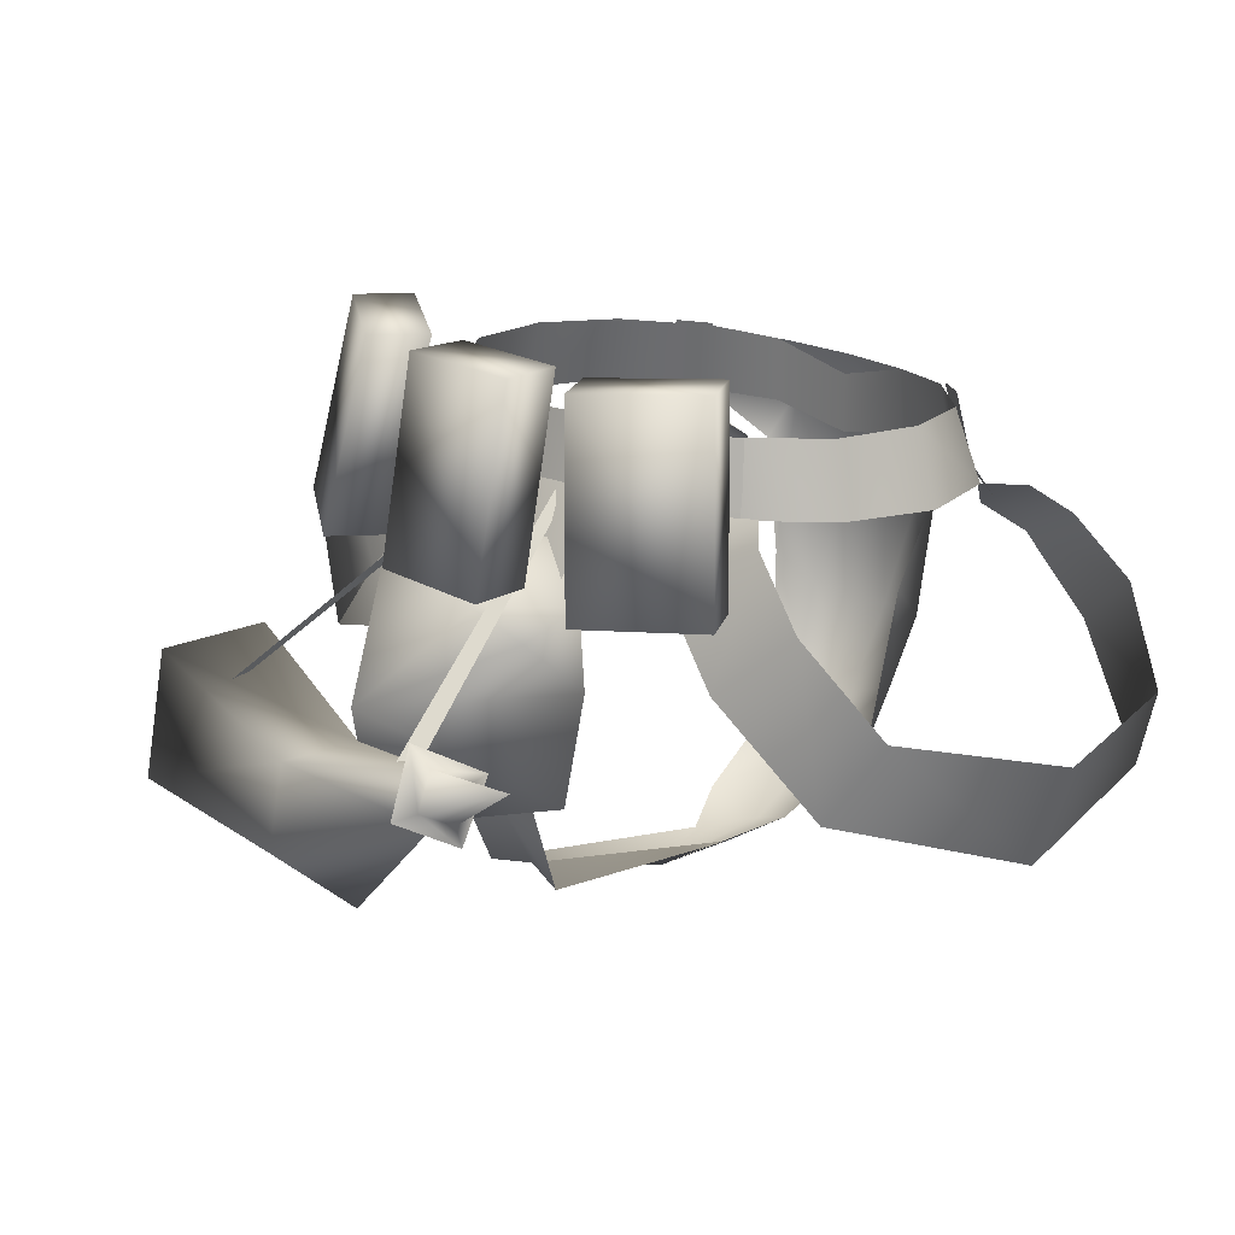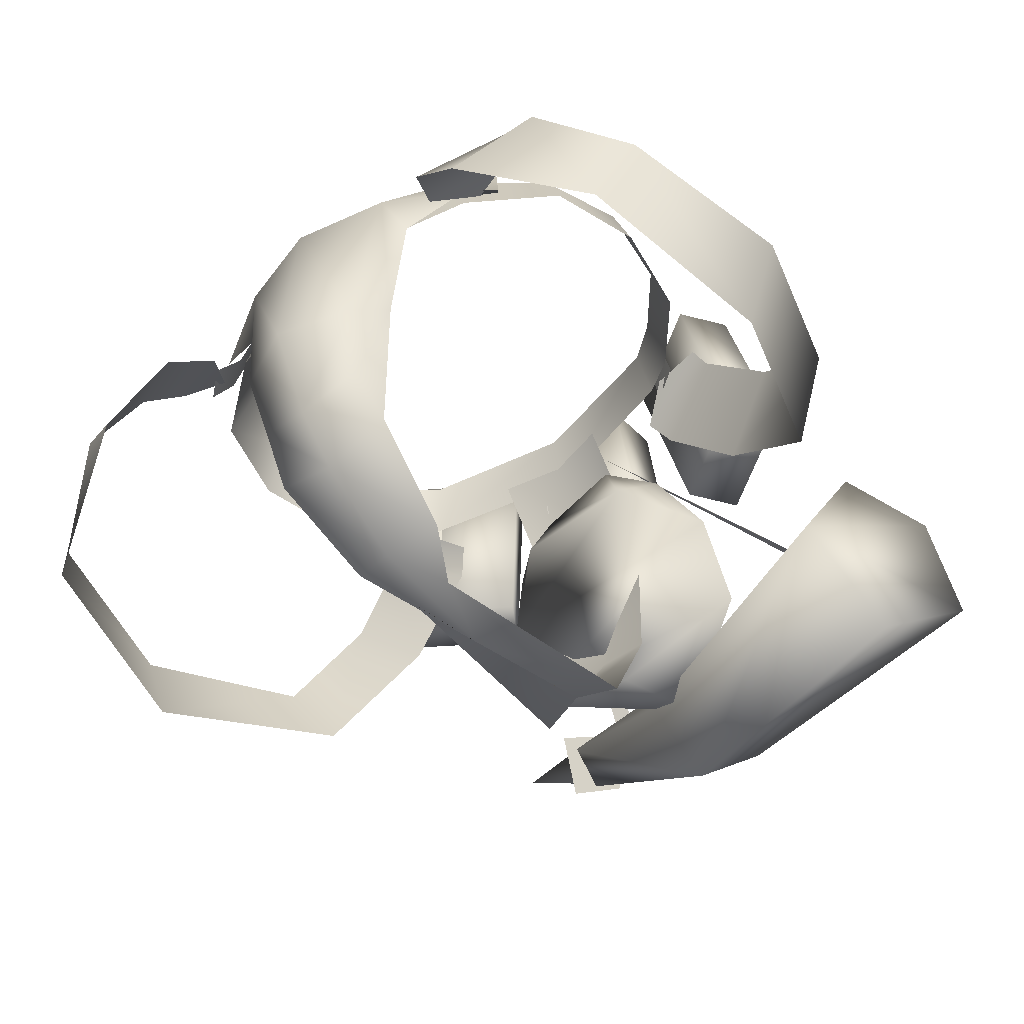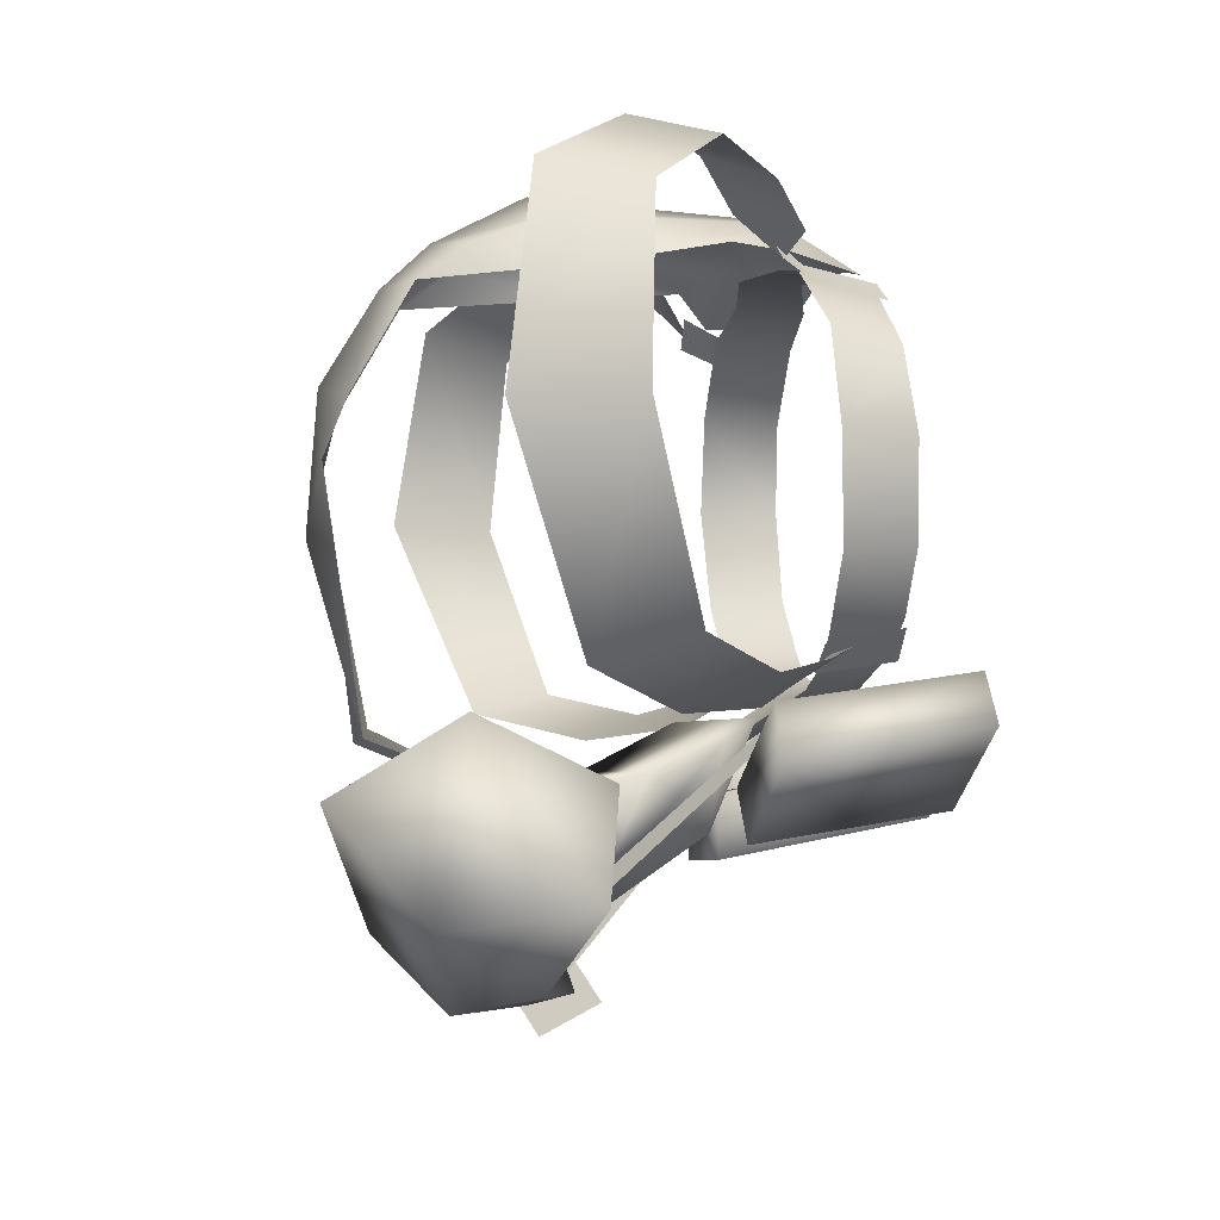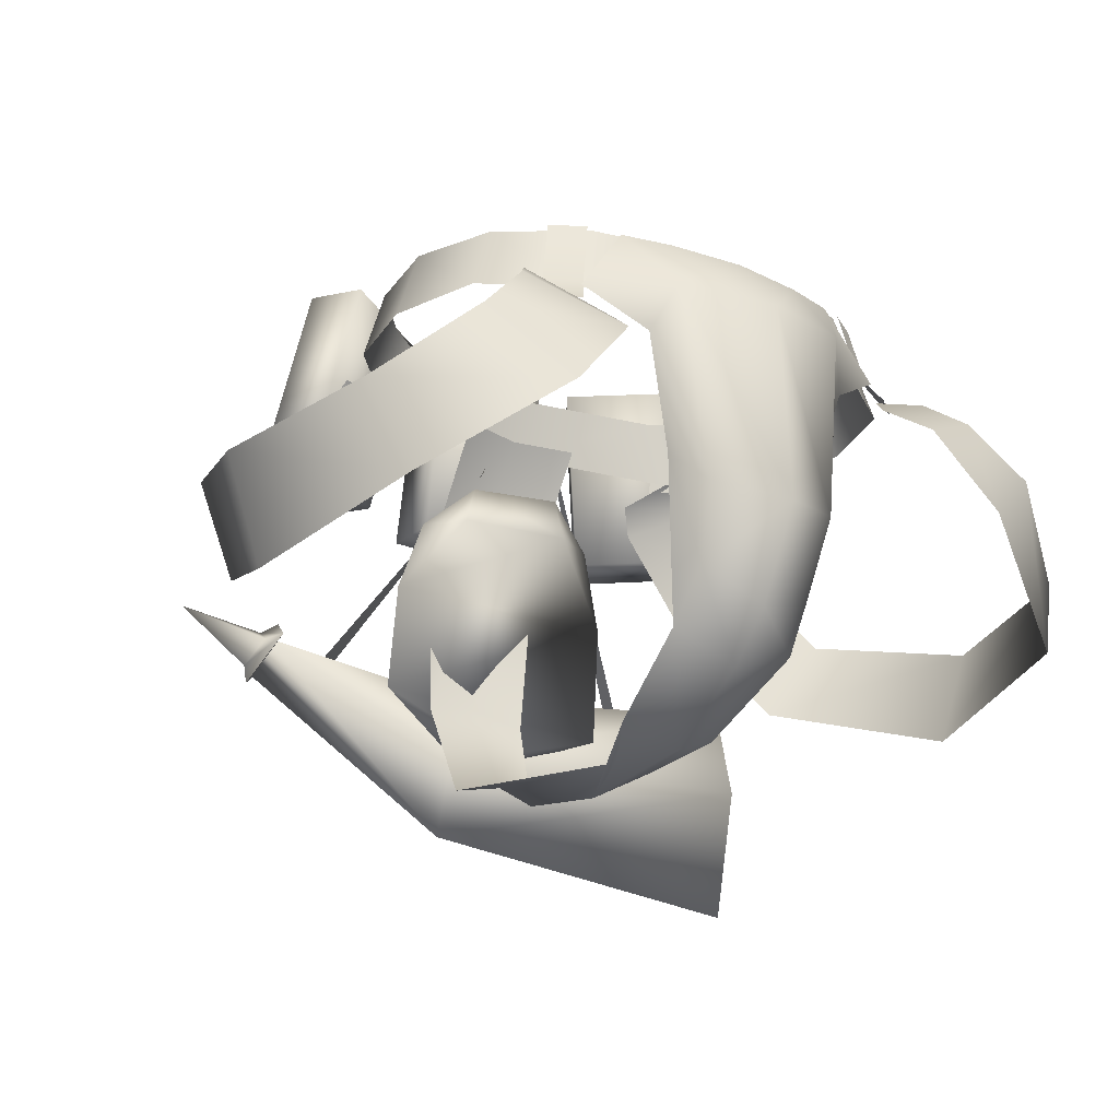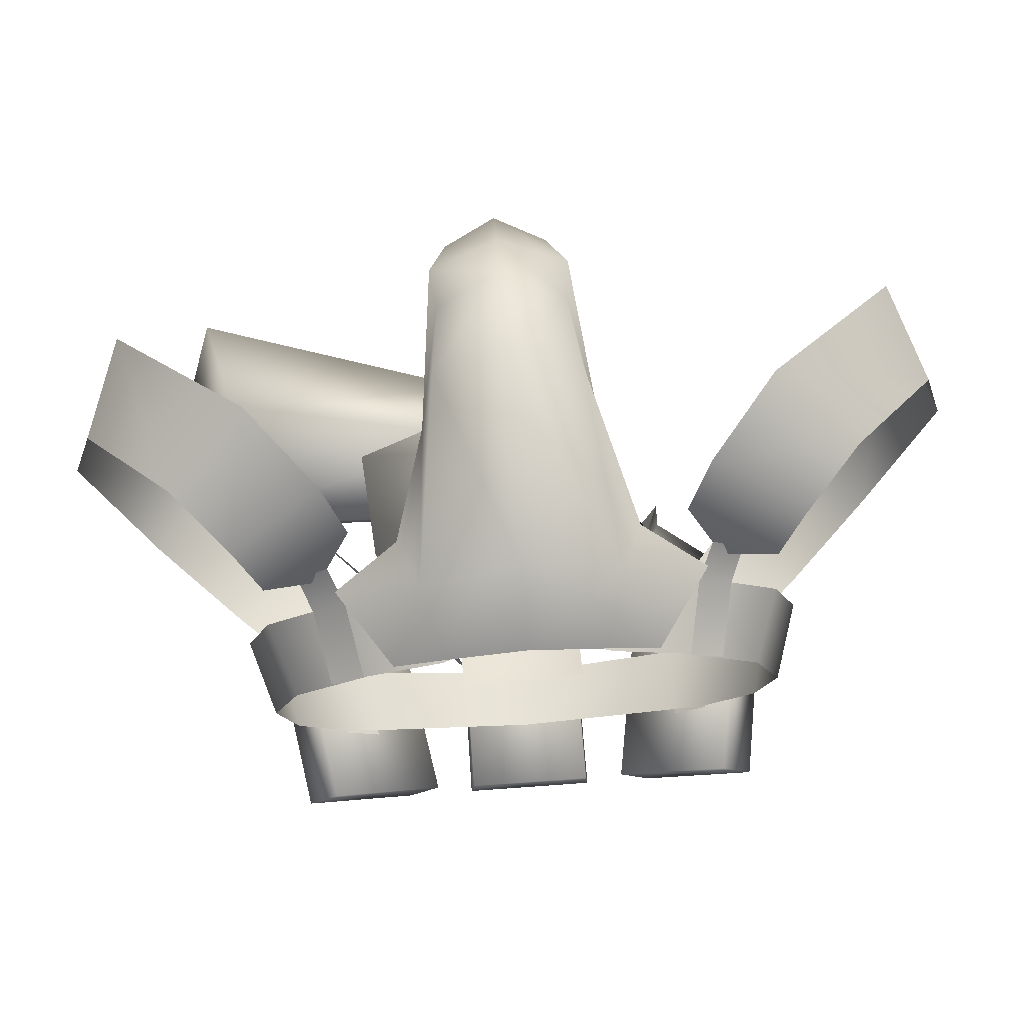
<metadata>
{"format":"obj","ext":"obj","renderer":"f3d","projection":"perspective","resolution":1024,"background":"white","views":[{"elev":20.2,"azim":-132.7,"up":"+Y"},{"elev":-52.3,"azim":39.6,"up":"+Y"},{"elev":-5.4,"azim":79.7,"up":"+Z"},{"elev":-23.8,"azim":-34.3,"up":"+Y"},{"elev":77.9,"azim":175.9,"up":"+Z"}]}
</metadata>
<code>
g mesh00
v 11.64 1.805 -8.676
v 15 2.364 -8.45
v 9.271 0.04748 -10.44
v 15.64 0.9972 -9.149
v 10.32 -1.617 -11.52
v 12.44 -0.6992 13.3
v 10.35 -3.073 16.2
v 15.81 -0.262 14.15
v 11.76 -5.276 19.13
v 17.44 -2.196 16.54
f 1 2 3
f 3 2 4
f 3 4 5
f 6 7 8
f 8 7 9
f 8 9 10
v -11.64 1.805 -8.676
v -9.271 0.04748 -10.44
v -15 2.364 -8.45
v -10.32 -1.617 -11.52
v -15.64 0.9972 -9.149
v -12.44 -0.6992 13.3
v -15.81 -0.262 14.15
v -10.35 -3.073 16.2
v -17.44 -2.196 16.54
v -11.76 -5.276 19.13
f 11 12 13
f 13 12 14
f 13 14 15
f 16 17 18
f 18 17 19
f 18 19 20
v 4.22 -2.675 -19.87
v 4.029 9.858 -13.61
v 3.995 -2.667 -16.09
v 17.84 -2.052 -14.64
v 13.62 10.27 -9.518
v 15.77 -2.152 -11.49
v -6.173 0.6656 16.8
v -11.48 0.113 13.96
v -7.468 -2.477 15.35
v 0 3.493 14.62
v 5.433 0.7066 14.22
v 5.239 4.952 13.92
v 0 2.238 -11.84
v 10.05 6.037 -8.248
v 10.67 1.839 -9.01
v 0 -2.996 -14.92
v 4.251 2.855 -9.857
v 4.251 -3.303 -13.88
v 6.173 0.6656 16.8
v 5.47 -9.747 14.33
v 7.468 -2.477 15.35
v 8.694 9.888 -17.11
v 6.595 9.767 -13.87
v 15.7 10.38 -12.66
v 13.62 10.27 -9.518
v -4.261 9.861 -17.39
v -4.029 9.858 -13.61
v 4.261 9.861 -17.39
v 4.029 9.858 -13.61
v -13.62 10.27 -9.518
v -6.595 9.767 -13.87
v -8.694 9.888 -17.11
v -13.62 10.27 -9.518
v -15.7 10.38 -12.66
v -15.77 -2.152 -11.49
v -17.84 -2.052 -14.64
v -6.595 9.767 -13.87
v -13.62 10.27 -9.518
v -8.755 -2.635 -15.87
v -10.85 -2.52 -19.1
v -17.84 -2.052 -14.64
v -15.7 10.38 -12.66
v -15.77 -2.152 -11.49
v -10.85 -2.52 -19.1
v -10.85 -2.52 -19.1
v -8.694 9.888 -17.11
v -8.755 -2.635 -15.87
v -6.595 9.767 -13.87
v -4.029 9.858 -13.61
v -4.261 9.861 -17.39
v -3.995 -2.667 -16.09
v -4.22 -2.675 -19.87
v 6.595 9.767 -13.87
v 8.694 9.888 -17.11
v 8.755 -2.635 -15.87
v 10.85 -2.52 -19.1
v 4.22 -2.675 -19.87
v 3.995 -2.667 -16.09
v -4.22 -2.675 -19.87
v 4.029 9.858 -13.61
v -4.029 9.858 -13.61
v -3.995 -2.667 -16.09
v 13.62 10.27 -9.518
v 6.595 9.767 -13.87
v 15.77 -2.152 -11.49
v 15.7 10.38 -12.66
v 10.85 -2.52 -19.1
v 8.755 -2.635 -15.87
v 17.84 -2.052 -14.64
v 10.71 0.5927 13.06
v 9.825 5.221 12.46
v 5.433 0.7066 14.22
v 5.239 4.952 13.92
v -9.825 5.221 12.46
v -10.71 0.5927 13.06
v -5.239 4.952 13.92
v -5.433 0.7066 14.22
v 0 -26.09 -1.426
v -1.464 -25.3 3.071
v 0 -22.42 -12.33
v -3.01 -22.96 -13.05
v 0 -15.69 -15.96
v -10.93 0.7712 13.38
v -10.08 5.31 12.63
v -13 0.9268 11.99
v -12.16 5.395 11.27
v -13 0.9268 11.99
v -13.82 -1.062 13.06
v -10.93 0.7712 13.38
v -11.84 -1.237 14.68
v -12.9 3.053 -7.676
v -12.46 6.167 -7.128
v -10.76 3.162 -9.346
v -10.41 6.261 -8.835
v -8.183 4.906 13.54
v -10.76 3.162 -9.346
v -10.92 1.317 -9.624
v -12.9 3.053 -7.676
v -13.12 1.378 -8.1
v -17.92 1.12 2.979
v -16.43 5.825 2.945
v -16.65 1.478 -3.384
v -15.47 5.996 -2.927
v -13.1 1.617 -7.453
v -16.65 1.478 -3.384
v -12.38 6.126 -6.544
v -15.47 5.996 -2.927
v 0 -26.09 -1.426
v -1.464 -25.3 3.071
v -3.37 -24.02 6.492
v 0 -25.47 7.442
v -3.37 -24.02 6.492
v 0 -26.09 -1.426
v -14.58 5.507 8.361
v -16.43 5.825 2.945
v -16.13 0.998 9.047
v -17.92 1.12 2.979
v -12.38 6.126 -6.544
v -10.05 6.037 -8.248
v -13.1 1.617 -7.453
v -10.67 1.839 -9.01
v -16.13 0.998 9.047
v -10.71 0.5927 13.06
v -14.58 5.507 8.361
v -9.825 5.221 12.46
v 11.48 0.113 13.96
v 6.173 0.6656 16.8
v 0 -0.357 14.63
v -5.239 4.952 13.92
v -5.433 0.7066 14.22
v 0 6.106 -10.51
v -10.67 1.839 -9.01
v -10.05 6.037 -8.248
v 13 0.9268 11.99
v 12.16 5.395 11.27
v 10.93 0.7712 13.38
v 10.08 5.31 12.63
v 10.93 0.7712 13.38
v 11.84 -1.237 14.68
v 13 0.9268 11.99
v 13.82 -1.062 13.06
v 10.76 3.162 -9.346
v 10.41 6.261 -8.835
v 12.9 3.053 -7.676
v 12.46 6.167 -7.128
v 4.251 2.855 -9.857
v 0 -2.996 -14.92
v 0 2.926 -10.89
v -4.204 -3.303 -13.88
v -4.251 2.855 -9.857
v 12.9 3.053 -7.676
v 13.12 1.378 -8.1
v 10.76 3.162 -9.346
v 10.92 1.317 -9.624
v 17.92 1.12 2.979
v 16.65 1.478 -3.384
v 16.43 5.825 2.945
v 15.47 5.996 -2.927
v 13.1 1.617 -7.453
v 12.38 6.126 -6.544
v 16.65 1.478 -3.384
v 15.47 5.996 -2.927
v 16.13 0.998 9.047
v 17.92 1.12 2.979
v 14.58 5.507 8.361
v 16.43 5.825 2.945
v 12.38 6.126 -6.544
v 13.1 1.617 -7.453
v 10.05 6.037 -8.248
v 10.67 1.839 -9.01
v 14.58 5.507 8.361
v 9.825 5.221 12.46
v 16.13 0.998 9.047
v 10.71 0.5927 13.06
v 8.183 4.906 13.54
v 4.894 4.839 14.39
v 0 0.176 18.52
v 0 4.714 15.05
v -4.894 4.839 14.39
v 0 -15.69 -15.96
v 3.673 -16.6 -15.46
v 0 -22.42 -12.33
v 3.01 -22.96 -13.05
v 0 -26.09 -1.426
v 1.464 -25.3 3.071
v 0 -25.47 7.442
v 5.47 -9.747 14.33
v 4.606 -12.43 17.24
v 0 -13.26 19.27
v -4.606 -12.43 17.24
v -5.47 -9.747 14.33
f 21 22 23
f 24 25 26
f 27 28 29
f 30 31 32
f 33 34 35
f 36 37 38
f 39 40 41
f 42 43 44
f 44 43 45
f 46 47 48
f 48 47 49
f 50 51 52
f 53 54 55
f 55 54 56
f 57 58 59
f 60 61 52
f 52 61 62
f 52 62 50
f 58 63 59
f 59 63 61
f 59 61 64
f 65 66 67
f 67 66 68
f 69 70 71
f 71 70 72
f 73 74 75
f 75 74 76
f 77 78 79
f 80 81 78
f 78 81 82
f 78 82 79
f 22 21 48
f 48 21 79
f 48 79 46
f 83 84 85
f 25 24 86
f 86 24 87
f 86 87 42
f 84 88 85
f 85 88 87
f 85 87 89
f 90 91 92
f 92 91 93
f 94 95 96
f 96 95 97
f 98 99 100
f 100 99 101
f 100 101 102
f 103 104 105
f 105 104 106
f 107 108 109
f 109 108 110
f 111 112 113
f 113 112 114
f 28 27 115
f 116 117 118
f 118 117 119
f 120 121 122
f 122 121 123
f 124 125 126
f 126 125 127
f 128 129 130
f 131 132 133
f 134 135 136
f 136 135 137
f 138 139 140
f 140 139 141
f 142 143 144
f 144 143 145
f 41 146 147
f 31 30 148
f 148 30 149
f 148 149 150
f 34 33 151
f 151 33 152
f 151 152 153
f 154 155 156
f 156 155 157
f 158 159 160
f 160 159 161
f 162 163 164
f 164 163 165
f 166 167 168
f 168 167 169
f 168 169 170
f 171 172 173
f 173 172 174
f 175 176 177
f 177 176 178
f 179 180 181
f 181 180 182
f 183 184 185
f 185 184 186
f 187 188 189
f 189 188 190
f 191 192 193
f 193 192 194
f 146 195 147
f 147 195 196
f 147 196 197
f 197 196 198
f 197 198 27
f 27 198 199
f 27 199 115
f 200 201 202
f 202 201 203
f 202 203 204
f 204 203 205
f 204 205 206
f 207 147 208
f 208 147 197
f 208 197 209
f 209 197 27
f 209 27 210
f 210 27 29
f 210 29 211
v 0 -25.47 7.442
v -4.411 -20.3 13.11
v -3.37 -24.02 6.492
v -8.928 -7.102 -28.49
v -10.41 -8.206 -28.28
v -10.56 -9.555 -24.42
v 10.82 -15.72 -16.76
v 3.124 -10.14 -23.29
v 10.15 -7.852 -15.17
v 1.051 -17.55 -20.28
v 21.66 -11.65 -16.15
v 2.546 -12.05 -23.27
v 4.35 -18.12 -28.58
v 22.05 -26.83 -17.16
v 2.259 -22.43 -24.02
v 3.37 -24.02 6.492
v 1.464 -25.3 3.071
v 3.673 -16.6 -15.46
v 0 -15.69 -15.96
v 4.25 -6.473 -15
v 0 -6.385 -16.05
v 4.251 -3.303 -13.88
v 0 -2.996 -14.92
v 0 -21.97 13.34
v 4.411 -20.3 13.11
v -8.928 -7.102 -28.49
v -10.56 -9.555 -24.42
v -9.78 -10.86 -30.59
v -11.81 -12.65 -27.39
v -11.81 -11.19 -27.81
v -11.08 -9.504 -26.17
v -16.77 -7.611 -28.17
v 2.546 -12.05 -23.27
v 4.28 -12.64 -27.53
v -9.88 -8.617 -27.95
v 4.616 0.6304 -11.77
v 17.79 -13.92 -22.55
v 3.825 1.876 -11.67
v 16.36 -12.49 -22.64
v -10.78 -10.33 -29.5
v 3.36 -18.24 -21.72
v -10.86 -9.473 -26.09
v 2.546 -12.05 -23.27
v -9.88 -8.617 -27.95
v 22.05 -26.83 -17.16
v 24.86 -21.42 -23.61
v 19.93 -19.06 -12.43
v 24.1 -12.56 -22.42
v 21.66 -11.65 -16.15
v -10.88 -11.39 -28.71
v -9.88 -8.617 -27.95
v -10.88 -11.39 -28.71
v -10.88 -11.39 -28.71
v 2.259 -22.43 -24.02
v -10.86 -9.473 -26.09
v -6.701 -10.68 -26.89
v -1.944 0.3398 -11.86
v -5.277 -9.89 -26.58
v -1.65 1.75 -11.61
v -2.546 -3.661 -18.64
v -4.909 -5.615 -17
v -10.78 -10.33 -29.5
v 4.876 -2.956 -11.88
v -2.182 -0.6926 -12.6
v -3.428 -3.752 -11.62
v -5.773 -3.954 -13.51
v -7.142 -8.644 -14.36
v 8.249 -5.831 -16.32
v 6.344 -3.677 -18.36
v 7.634 -3.053 -13.2
v 4.014 -0.3578 -11.7
v 19.93 -19.06 -12.43
v 22.05 -26.83 -17.16
v -4.204 -3.303 -13.88
v -4.25 -6.473 -15
v -3.673 -16.6 -15.46
v -3.01 -22.96 -13.05
v 4.068 -17.07 15.52
v 4.606 -12.43 17.24
v 0 -18.99 16.21
v 0 -13.26 19.27
v -4.068 -17.07 15.52
v -4.606 -12.43 17.24
v -5.47 -9.747 14.33
v -4.411 -20.3 13.11
v 0 -21.97 13.34
v 4.411 -20.3 13.11
v 5.47 -9.747 14.33
v -11.08 -9.504 -26.17
v -11.81 -11.19 -27.81
v -11.81 -12.65 -27.39
v -9.78 -10.86 -30.59
v 1.74 -18.75 -15.88
v 10.82 -15.72 -16.76
v -6.926 -15.51 -15.78
v 10.15 -7.852 -15.17
v -7.142 -8.644 -14.36
v 4.876 -2.956 -11.88
v -3.428 -3.752 -11.62
v 24.86 -21.42 -23.61
v 24.1 -12.56 -22.42
v 2.546 -12.05 -23.27
v 21.66 -11.65 -16.15
v 1.74 -18.75 -15.88
v -6.926 -15.51 -15.78
f 212 213 214
f 215 216 217
f 218 219 220
f 221 222 223
f 224 225 226
f 227 212 228
f 229 230 231
f 231 230 232
f 231 232 233
f 233 232 234
f 213 212 235
f 235 212 227
f 235 227 236
f 237 238 239
f 239 238 240
f 241 242 243
f 244 245 246
f 247 248 249
f 249 248 250
f 216 215 251
f 219 218 252
f 253 254 255
f 256 257 258
f 258 257 259
f 258 259 260
f 261 224 226
f 262 245 263
f 263 245 224
f 264 265 266
f 266 265 221
f 266 221 223
f 267 268 269
f 269 268 270
f 271 219 272
f 242 216 243
f 243 216 273
f 243 273 241
f 274 275 276
f 276 275 277
f 276 277 278
f 279 280 281
f 281 280 282
f 222 221 283
f 283 221 265
f 283 265 284
f 285 234 286
f 286 234 232
f 286 232 287
f 287 232 230
f 287 230 288
f 289 290 291
f 291 290 292
f 291 292 293
f 293 292 294
f 293 294 295
f 295 296 293
f 293 296 297
f 293 297 291
f 291 297 298
f 291 298 289
f 289 298 299
f 289 299 290
f 216 300 217
f 217 300 301
f 217 301 302
f 302 301 251
f 302 251 303
f 303 251 215
f 304 305 306
f 306 305 307
f 306 307 308
f 308 307 309
f 308 309 310
f 225 224 311
f 311 224 245
f 311 245 312
f 312 245 313
f 312 313 314
f 218 315 252
f 252 315 316
f 252 316 219
f 219 316 278
f 219 278 272
f 272 278 277
f 272 277 271
f 271 277 275
f 271 275 282
f 282 275 274
f 282 274 281
f 281 274 220
f 281 220 279
f 279 220 219
f 279 219 280
f 280 219 271
f 280 271 282
v 15.11 -7.067 -12.18
v 25.1 -7.923 -8.604
v 21.82 -13.35 -10.16
v 26.22 -10.64 14.12
v 26.43 -18.27 2.787
v 28.87 -11.37 2.816
v 26.43 -18.27 2.787
v 21.82 -13.35 -10.16
v 28.87 -11.37 2.816
v 25.1 -7.923 -8.604
v 19.78 -2.803 -10.23
v 10.32 -1.617 -11.52
v 15.64 0.9972 -9.149
v 23.94 -16.47 15.59
v 20.87 -5.982 17.96
v 15.94 -10.29 20.15
v 17.44 -2.196 16.54
v 11.76 -5.276 19.13
f 317 318 319
f 320 321 322
f 323 324 325
f 325 324 326
f 318 317 327
f 327 317 328
f 327 328 329
f 321 320 330
f 330 320 331
f 330 331 332
f 332 331 333
f 332 333 334
v -19.78 -2.803 -10.23
v -21.82 -13.35 -10.16
v -25.1 -7.923 -8.604
v -23.94 -16.47 15.59
v -28.87 -11.37 2.816
v -26.43 -18.27 2.787
v -28.87 -11.37 2.816
v -25.1 -7.923 -8.604
v -26.43 -18.27 2.787
v -21.82 -13.35 -10.16
v -15.11 -7.067 -12.18
v -15.64 0.9972 -9.149
v -10.32 -1.617 -11.52
v -26.22 -10.64 14.12
v -15.94 -10.29 20.15
v -20.87 -5.982 17.96
v -11.76 -5.276 19.13
v -17.44 -2.196 16.54
f 335 336 337
f 338 339 340
f 341 342 343
f 343 342 344
f 336 335 345
f 345 335 346
f 345 346 347
f 339 338 348
f 348 338 349
f 348 349 350
f 350 349 351
f 350 351 352

</code>
